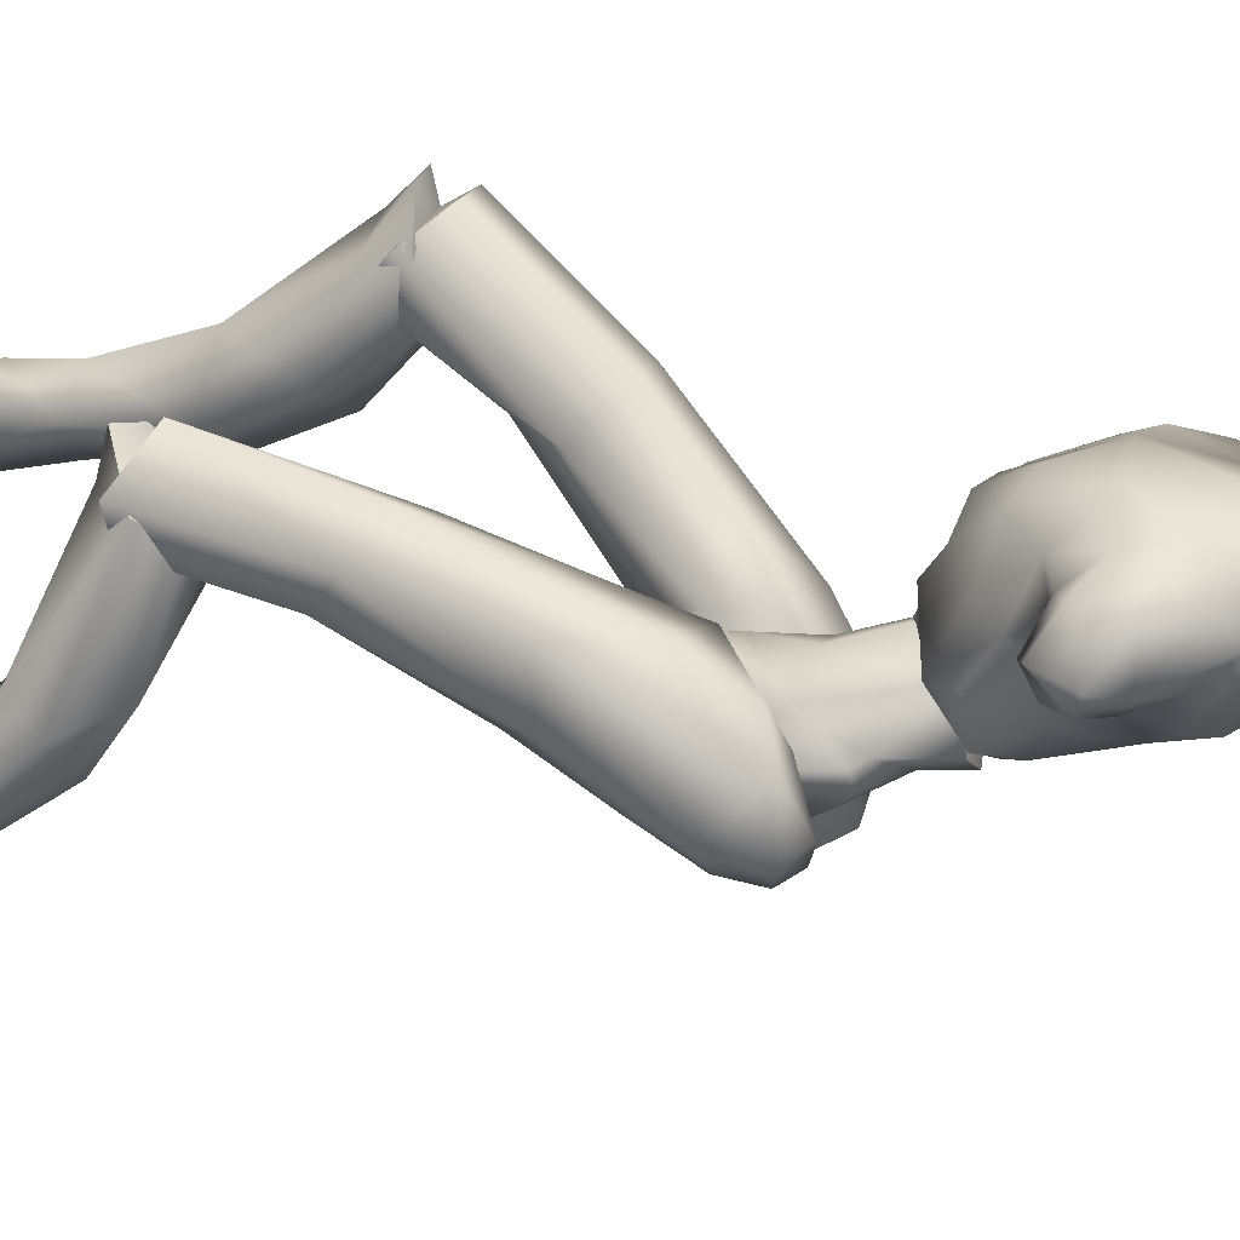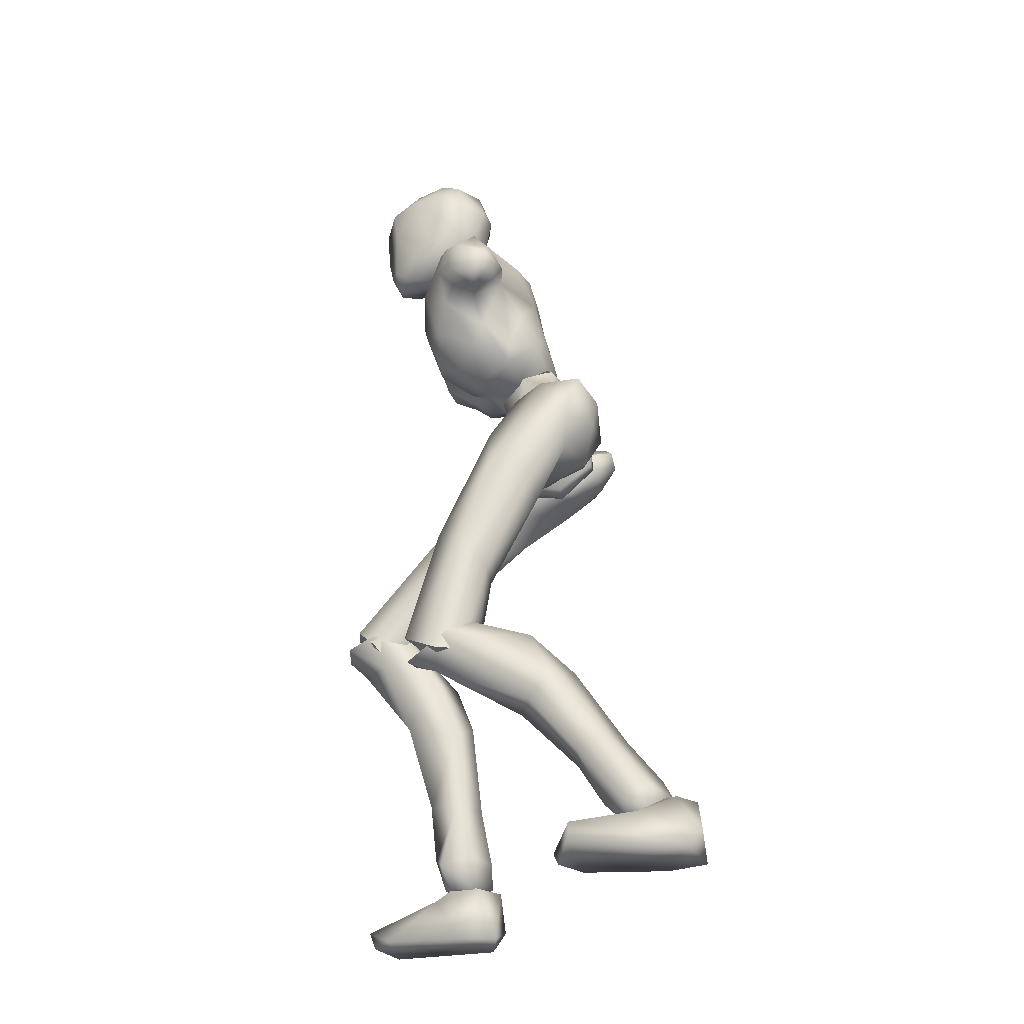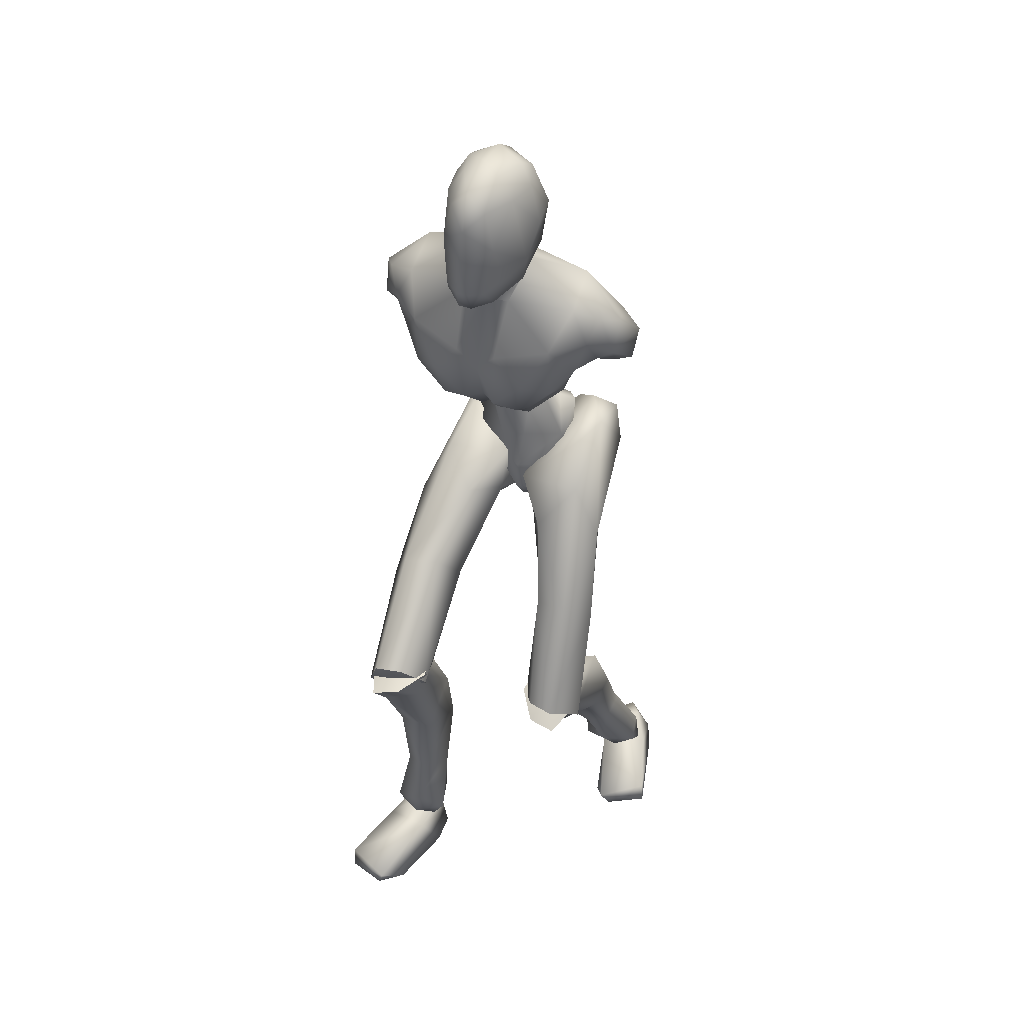
<metadata>
{"format":"obj","ext":"obj","renderer":"f3d","projection":"perspective","resolution":1024,"background":"white","views":[{"elev":9.6,"azim":112.1,"up":"+Z"},{"elev":-31.1,"azim":101.8,"up":"+Y"},{"elev":33.6,"azim":22.5,"up":"+Y"}]}
</metadata>
<code>
o Melee_Husk
v 2.334 45.71 0.8133
v 3.245 43.05 2.677
v 3.638 45.42 0.6065
v 0.6368 48.7 0.6304
v 1.063 48.45 3.275
v 0.5299 43.33 4.304
v -0.04153 40.28 4.486
v -1.441 43.05 4.299
v -3.96 42.02 2.658
v -3.373 47.82 3.264
v -3.818 44.84 0.7971
v -3.02 48.18 0.6208
v -4.989 44.2 0.5837
v -1.663 39.82 3.762
v -0.1389 38.04 4.275
v 0.6776 38.15 4.278
v 1.649 40.29 3.771
v -0.407 47.56 5.505
v -1.726 47.38 5.501
v 1.213 47.57 3.392
v 0.8745 48.76 1.005
v 3.477 49.64 1.479
v -1.568 47.91 8.037
v -2.829 47.47 6.443
v -0.9727 47.76 6.545
v -1.762 46.43 5.324
v -0.434 46.33 5.304
v 0.8128 47.19 6.389
v 3.822 48.07 3.891
v 4.444 49.57 3.754
v 4.331 52.53 2.719
v 5.908 55.08 4.138
v 5.412 51.33 5.892
v 6.888 53.47 6.313
v 6.663 53.08 8.914
v 8.045 53.89 7.931
v 7.658 55.73 9.407
v 9.323 54.69 7.984
v 8.522 57.6 8.524
v 9.597 57.12 7.238
v 4.666 49.89 6.774
v 10.45 55.58 5.071
v 10.22 53.49 5.932
v 8.805 52.89 5.82
v 8.586 53.58 4.372
v 6.577 60.41 6.52
v 9.029 56.88 4.723
v 9.651 54.95 4.17
v 2.616 48.53 8.426
v 4.936 51.17 10.04
v 5.249 55.38 11.21
v 6.599 58.43 9.542
v 2.881 61.65 8.322
v 1.81 58.94 10.79
v 2.556 60.52 10.97
v 0.01139 59.44 11.95
v -0.0286 59.11 11.02
v -1.877 59.22 10.85
v -1.885 54.83 12.28
v -5.809 56.24 11.37
v -4.172 52.51 11.54
v -1.975 49.82 10.68
v -6.722 59.46 9.741
v 1.185 54.59 12.24
v 2.241 63.47 8.642
v -2.591 62.08 8.403
v -6.485 61.42 6.715
v -2.365 60.9 11.05
v -1.67 63.78 8.7
v 3.065 51.95 11.43
v 2.228 49.23 10.29
v 0.4568 49.63 10.65
v -0.4658 53.3 11.83
v -0.7633 49.86 9.729
v -0.3175 47.82 8.018
v 2.033 47.27 7.031
v -9.803 58.92 7.466
v -9.622 56.57 8.386
v -8.887 59.08 8.807
v -8.178 56.97 9.63
v -8.383 55.68 8.275
v -7.591 54.21 9.133
v -6.181 52.03 10.2
v -3.797 49.69 10.38
v -4.344 49.07 8.529
v -6.208 50.73 6.936
v -8.758 58.84 5.438
v -9.955 56.8 5.857
v -8.88 55.39 6.452
v -7.584 55.17 6.717
v -6.735 52.29 6.079
v -5.739 48.81 4.034
v -4.002 47.74 7.121
v -3.254 47.92 3.459
v -8.387 57.2 4.732
v -6.393 56.22 4.549
v -6.128 50.38 3.911
v -5.229 50.31 1.609
v -2.807 49.05 1.059
v -5.591 53.3 2.867
v -0.3069 61.49 15.61
v 0.2824 63.51 16.11
v -1.383 61.81 14.81
v 0.6566 61.44 15.64
v 1.564 61.43 15.04
v 0.56 60 14.89
v -0.4249 60.09 14.91
v -1.849 60.76 13.59
v -2.268 63.03 13.01
v -2.798 62.15 11.29
v -2.925 64.33 11.37
v -3.123 63.92 9.457
v -3.052 66.51 10.77
v -3.003 66.65 8.768
v -2.245 68.82 10.94
v -1.449 69.77 8.792
v -1.342 70.16 10.48
v 0.653 70.89 9.579
v 0.6135 70.6 12.21
v 2.738 70.1 10.52
v 0.5959 69.87 7.46
v -1.395 67 6.85
v -1.921 64.23 7.751
v -1.75 63.11 7.839
v 0.1572 62.84 6.944
v 0.2963 64.19 6.777
v 0.369 66.88 6.333
v 1.983 69.86 12.97
v 0.6698 69.26 15.51
v 1.985 67.98 15.32
v 0.5326 66.66 16.3
v 2.404 64.93 14.92
v -1.561 65.35 14.87
v -1.925 68.35 13.08
v -0.7558 69.88 12.85
v -0.6995 68.28 15.3
v 3.132 68.25 13.14
v 3.554 62.94 11.4
v 4.24 65.74 10.54
v 3.745 63.58 8.945
v 4.225 66.76 8.78
v 2.318 63.85 7.482
v 3.64 68.51 10.76
v 2.999 69.46 8.991
v 2.203 66.72 6.636
v 2.354 62.68 7.786
v 3.194 61.33 11.34
v 2.759 62.22 13.28
v 1.877 60.29 13.77
v 4.801 4.257 -7.848
v 6.468 3.958 -7.289
v 4.798 3.547 -6.314
v 6.376 3.605 -5.491
v 8.254 3.974 -7.022
v 6.443 5.187 -8.994
v -0.1856 36.41 2.722
v 1.184 36.61 2.726
v -0.04749 35.86 -0.02656
v 1.219 36.04 -0.02321
v -0.1925 38.43 -2.631
v 0.6565 38.55 -2.629
v -0.1686 41.31 -2.677
v 7.543 20.05 8.395
v 6.159 18.52 11.52
v 5.709 17.74 9.359
v 4.113 19.01 11.37
v 3.185 18.27 7.302
v 2.63 20.49 9.343
v 6.626 14.18 1.73
v 3.65 14.22 2.822
v 2.78 18.72 2.406
v 3.356 21.87 7.2
v 5.474 10.42 -5.575
v 3.021 15.09 -1.373
v 5.009 16.69 -1.688
v 4.796 9.087 -1.698
v 3.657 9.562 -4.018
v 4.217 6.48 -6.857
v 5.892 6.879 -8.175
v 3.708 4.77 -4.994
v 5.769 5.445 -3.783
v 6.572 9.656 -1.932
v 6.835 10.72 -3.953
v 7.224 16.12 -0.01812
v 6.432 19.71 1.539
v 6.494 21.78 7.466
v 8.175 4.865 -5.46
v 7.913 6.304 -7.046
v 7.785 28.19 6.894
v 6.023 20.69 11.84
v 7.612 18.89 8.965
v 0.8094 36.78 0.5723
v 2.439 35.31 1.959
v 0.9435 36.61 3.442
v 1.865 37.86 -2.367
v 0.6356 38.14 -1.902
v 1.094 40.38 -3.642
v 0.5862 42 -2.785
v 2.775 43.67 -3.129
v 3.631 42.68 -3.781
v 4.393 44.58 -1.876
v 6.238 43.68 -2.607
v 6.029 43.77 0.7086
v 6.945 41.06 -1.831
v 7.416 35.33 4.893
v 6.381 34.97 1.46
v 6.294 26.28 5.173
v 6.67 18.99 6.947
v 3.554 18.74 6.557
v 3.965 26.03 5.283
v 4.725 33 1.303
v 5.232 37.67 -1.204
v 3.892 40.49 -3.397
v 3.818 43.49 1.135
v 5.011 42.96 2.904
v 5.513 39.47 5.136
v 0.6465 39.55 4.805
v 2.666 36.12 6.446
v 2.563 29.02 5.481
v 2.675 19.8 8.824
v 3.662 29.97 8.733
v 4.005 20.77 11.23
v 6.139 29.7 9.225
v 0.2206 62.42 10.53
v 0.3015 63.95 8.034
v 2.522 61.53 6.425
v -2.311 61.91 6.497
v -5.074 58.24 3.08
v -6.698 58.9 4.858
v 7.133 55.76 3.802
v 6.419 57.84 4.592
v 4.585 57.49 2.936
v 1.816 58.02 2.358
v -2.275 58.33 2.419
v -2.516 55.67 1.969
v -3.542 51.68 1.148
v -0.9434 49.32 0.4448
v 1.631 55.35 1.908
v 2.006 51.25 1.065
v -2.633 36.34 4.253
v -0.9642 37.07 2.404
v -1.156 38.15 5.066
v -1.953 36.78 -0.7339
v -0.7306 37.23 -0.4088
v -1.136 38.51 -2.953
v -0.6319 40.34 -2.863
v -2.8 41.7 -3.94
v -3.651 40.52 -4.119
v -4.435 43.06 -3.234
v -6.272 41.93 -3.545
v -6.128 43.43 -0.5861
v -7.016 39.89 -1.733
v -7.666 37.61 6.79
v -6.567 35.81 3.866
v -8.134 32.02 11.66
v -6.625 29.56 10.96
v -8.079 24.52 17.53
v -7.096 23.75 15.68
v -3.975 23.35 15.5
v -6.531 27.38 19.38
v -4.301 29.39 11.21
v -4.925 33.97 4.605
v -5.344 37.1 0.3266
v -3.938 38.71 -2.836
v -3.927 43.36 -0.03314
v -5.16 43.65 1.763
v -5.734 41.45 5.27
v -0.8617 41.39 5.037
v -2.941 39 7.95
v -2.878 32.17 10.14
v -3.132 25.29 17.11
v -4.033 34.43 12.64
v -4.501 27.19 18.84
v -6.522 34.39 13.14
v -3.756 23.21 16.28
v -3.133 26.1 17.11
v -4.501 25.68 19.65
v -6.173 23.66 18.48
v -6.531 25.32 20.1
v -8.079 25.33 16.68
v -7.403 17.12 13.24
v -4.379 17.61 14.06
v -3.586 21.46 11.67
v -3.976 26.41 14.61
v -3.958 16.54 9.885
v -5.978 17.86 8.993
v -6.548 10.53 8.279
v -7.042 6.207 7.524
v -5.302 6.411 8.802
v -4.649 10.42 9.969
v -5.672 11.02 12.31
v -7.609 4.332 7.559
v -5.905 3.984 8.917
v -4.685 5.689 11.2
v -6.696 6.847 12.09
v -7.464 11.45 11.94
v -7.835 11.52 9.669
v -8.106 18.11 10.85
v -7.287 22 10.63
v -7.096 26.47 15.04
v -5.821 4.02 10.61
v -7.359 4.45 11.39
v -9.17 5.611 10.95
v -9.001 6.205 8.885
v -9.311 4.126 9.946
v -6.128 4.003 8.347
v -7.833 4.023 6.946
v -6.045 4.434 9.98
v -8.849 4.214 8.374
v -8.106 4.451 10.45
v -6.46 3.316 11.97
v -6.182 -0.14 6.933
v -5.834 -0.05328 9.746
v -6.69 0.3511 15.84
v -7.92 1.526 17.78
v -8.385 0.3897 17.44
v -11.5 0.4104 16.26
v -11.57 1.906 16.02
v -10.09 2.802 10.84
v -9.052 1.162 6.796
v -9.428 -0.1599 7.904
v -7.54 3.977 9.63
v 1.139 40.93 0.484
v 3.061 40.05 -0.07355
v 2.862 45.45 -0.3132
v 0.05717 43.61 -1.608
v 6.352 4.852 -10.71
v 5.244 0.5274 -11.05
v 4.685 4.501 -9.302
v 4.932 0.3401 -8.241
v 5.159 3.571 -5.752
v 5.826 0.3555 -2.142
v 6.926 1.517 -0.1112
v 7.527 0.4812 -0.5519
v 10.6 0.9971 -1.741
v 10.47 2.504 -1.862
v 8.806 3.619 -6.933
v 6.623 5.027 -7.183
v 7.357 5.056 -9.272
v 7.922 2.194 -11.1
v 8.481 0.8453 -10.1
v 4.573 4.784 -7.639
v -1.033 43.45 -1.611
v -4.246 44.44 -0.332
v -0.8996 46.4 -0.1683
v -1.217 48.63 -0.06465
v -2.935 39.2 -0.08941
v -1.05 47.51 2.631
v -1.257 40.78 0.5349
v -1.233 48.69 2.784
v -5.552 24.73 17.85
v -5.553 26.48 17.33
v 5.079 18.97 9.304
v 0.1235 60.48 9.613
v 5.061 20.77 9.594
f 1 2 3
f 4 5 1
f 5 2 1
f 2 5 6
f 2 6 7
f 6 8 7
f 8 9 7
f 10 9 8
f 9 10 11
f 10 12 11
f 9 11 13
f 9 14 7
f 7 14 15
f 7 15 16
f 17 7 16
f 17 2 7
f 18 6 5
f 6 18 8
f 19 8 18
f 8 19 10
f 20 21 22
f 23 24 25
f 26 25 24
f 26 27 25
f 25 27 28
f 27 20 28
f 28 20 29
f 29 20 22
f 30 29 22
f 30 22 31
f 30 31 32
f 30 32 33
f 33 32 34
f 33 34 35
f 35 34 36
f 35 36 37
f 36 38 37
f 38 39 37
f 38 40 39
f 33 29 30
f 29 33 41
f 33 35 41
f 38 42 40
f 42 38 43
f 44 43 38
f 36 44 38
f 34 44 36
f 34 45 44
f 34 32 45
f 39 40 46
f 46 40 47
f 42 47 40
f 42 48 47
f 43 48 42
f 44 48 43
f 45 48 44
f 29 41 49
f 49 41 50
f 41 35 50
f 50 35 51
f 51 35 37
f 51 37 52
f 39 52 37
f 52 39 46
f 53 52 46
f 54 52 53
f 55 54 53
f 56 54 55
f 57 54 56
f 57 56 58
f 59 57 58
f 58 60 59
f 60 61 59
f 59 61 62
f 52 54 51
f 58 63 60
f 57 64 54
f 65 55 53
f 63 66 67
f 63 58 66
f 58 68 66
f 58 56 68
f 68 69 66
f 51 54 64
f 64 70 51
f 51 70 50
f 50 70 71
f 71 49 50
f 49 71 72
f 71 70 72
f 70 64 72
f 72 64 73
f 57 73 64
f 73 57 59
f 59 62 73
f 74 73 62
f 73 74 72
f 72 74 75
f 72 75 49
f 49 75 76
f 77 78 79
f 79 78 80
f 78 81 80
f 81 82 80
f 82 60 80
f 82 83 60
f 83 61 60
f 83 84 61
f 61 84 62
f 84 85 62
f 23 62 85
f 74 62 23
f 23 25 74
f 25 75 74
f 28 75 25
f 28 76 75
f 29 76 28
f 49 76 29
f 82 86 83
f 86 85 83
f 85 84 83
f 80 60 63
f 63 79 80
f 79 63 67
f 79 67 77
f 77 67 87
f 87 88 77
f 88 78 77
f 88 89 78
f 89 81 78
f 89 90 81
f 90 82 81
f 90 91 82
f 91 86 82
f 91 92 86
f 86 92 85
f 93 85 92
f 23 85 93
f 93 24 23
f 93 92 24
f 24 92 94
f 94 26 24
f 95 88 87
f 88 95 89
f 95 90 89
f 96 90 95
f 96 91 90
f 96 97 91
f 92 91 97
f 92 97 98
f 94 92 98
f 99 94 98
f 98 97 100
f 100 97 96
f 101 102 103
f 102 104 105
f 101 104 102
f 101 106 104
f 107 106 101
f 107 101 103
f 108 107 103
f 109 108 103
f 108 109 110
f 109 111 110
f 111 112 110
f 111 113 112
f 112 113 114
f 114 113 115
f 116 114 115
f 116 115 117
f 118 116 117
f 118 117 119
f 118 119 120
f 116 118 121
f 116 121 122
f 114 116 122
f 114 122 123
f 123 112 114
f 123 124 112
f 124 110 112
f 125 124 123
f 126 125 123
f 123 127 126
f 122 127 123
f 122 121 127
f 120 119 128
f 129 128 119
f 129 130 128
f 130 129 131
f 131 132 130
f 132 131 102
f 131 133 102
f 103 102 133
f 103 133 109
f 133 111 109
f 133 134 111
f 111 134 113
f 113 134 115
f 115 134 117
f 117 134 135
f 119 117 135
f 135 129 119
f 129 135 136
f 129 136 131
f 136 133 131
f 134 133 136
f 134 136 135
f 130 132 137
f 132 138 137
f 138 139 137
f 139 138 140
f 139 140 141
f 140 142 141
f 139 141 143
f 139 143 137
f 128 130 137
f 137 120 128
f 137 143 120
f 143 144 120
f 141 144 143
f 144 141 145
f 145 141 142
f 145 142 127
f 127 142 126
f 126 142 125
f 125 142 146
f 146 142 140
f 147 146 140
f 147 140 138
f 138 148 147
f 138 132 148
f 132 105 148
f 102 105 132
f 121 145 127
f 144 145 121
f 118 144 121
f 144 118 120
f 148 149 147
f 149 148 105
f 149 105 106
f 104 106 105
f 150 151 152
f 152 151 153
f 153 151 154
f 154 151 155
f 155 151 150
f 14 156 15
f 156 157 15
f 16 15 157
f 157 17 16
f 156 158 157
f 159 157 158
f 158 160 159
f 161 159 160
f 161 160 162
f 163 164 165
f 166 165 164
f 165 166 167
f 168 167 166
f 163 165 169
f 165 170 169
f 165 167 170
f 170 167 171
f 168 171 167
f 172 171 168
f 173 174 175
f 175 174 171
f 170 171 174
f 176 169 170
f 170 174 176
f 176 174 177
f 173 177 174
f 177 173 178
f 173 179 178
f 179 155 150
f 178 179 150
f 150 180 178
f 180 177 178
f 181 177 180
f 181 176 177
f 182 176 181
f 182 169 176
f 169 182 183
f 169 183 184
f 175 184 183
f 184 175 185
f 171 185 175
f 171 172 185
f 172 186 185
f 186 163 185
f 184 185 163
f 184 163 169
f 183 173 175
f 152 180 150
f 180 152 153
f 181 180 153
f 187 181 153
f 181 187 182
f 182 187 183
f 183 187 188
f 173 183 188
f 179 173 188
f 188 155 179
f 154 155 188
f 187 154 188
f 187 153 154
f 189 190 191
f 192 193 194
f 192 195 193
f 192 196 195
f 197 195 196
f 196 198 197
f 198 199 197
f 199 200 197
f 199 201 200
f 202 200 201
f 202 201 203
f 204 202 203
f 204 203 205
f 206 204 205
f 189 206 205
f 189 207 206
f 207 189 191
f 191 208 207
f 208 209 207
f 207 209 210
f 207 210 211
f 206 207 211
f 211 212 206
f 204 206 212
f 212 213 204
f 213 202 204
f 200 202 213
f 197 200 213
f 195 197 213
f 195 213 212
f 212 193 195
f 211 193 212
f 201 214 203
f 215 203 214
f 215 216 203
f 216 215 217
f 217 218 216
f 194 218 217
f 218 194 219
f 194 193 219
f 219 193 211
f 219 211 210
f 210 209 219
f 209 220 219
f 219 220 221
f 222 221 220
f 222 190 221
f 190 223 221
f 189 223 190
f 189 205 223
f 223 205 216
f 203 216 205
f 216 218 223
f 221 223 218
f 221 218 219
f 215 214 217
f 224 55 65
f 224 56 55
f 56 224 68
f 68 224 69
f 69 224 225
f 224 65 225
f 53 46 226
f 65 53 226
f 226 225 65
f 227 225 226
f 225 227 69
f 66 69 227
f 67 66 227
f 67 227 228
f 229 67 228
f 228 96 229
f 229 96 95
f 87 229 95
f 87 67 229
f 230 48 45
f 48 230 47
f 231 47 230
f 46 47 231
f 46 231 232
f 46 232 226
f 226 232 233
f 226 233 227
f 234 227 233
f 228 227 234
f 235 228 234
f 96 228 235
f 100 96 235
f 100 235 236
f 236 98 100
f 236 99 98
f 237 99 236
f 237 236 235
f 238 237 235
f 235 234 238
f 233 238 234
f 232 238 233
f 232 32 238
f 32 232 231
f 32 231 230
f 32 230 45
f 32 31 238
f 238 31 239
f 22 239 31
f 21 239 22
f 21 237 239
f 239 237 238
f 240 241 242
f 243 241 240
f 244 241 243
f 243 245 244
f 246 244 245
f 247 246 245
f 248 247 245
f 247 248 249
f 250 249 248
f 249 250 251
f 250 252 251
f 251 252 253
f 252 254 253
f 254 255 253
f 255 254 256
f 255 256 257
f 258 257 256
f 259 258 256
f 260 255 257
f 259 256 261
f 261 256 262
f 256 254 262
f 263 262 254
f 254 252 263
f 264 263 252
f 250 264 252
f 250 248 264
f 248 245 264
f 245 243 264
f 264 243 263
f 240 263 243
f 240 262 263
f 265 249 251
f 251 266 265
f 267 266 251
f 266 267 268
f 269 268 267
f 269 242 268
f 242 269 270
f 240 242 270
f 240 270 262
f 262 270 261
f 259 261 270
f 271 259 270
f 270 272 271
f 273 271 272
f 260 273 272
f 274 260 272
f 274 255 260
f 253 255 274
f 253 274 267
f 267 251 253
f 269 272 270
f 274 272 269
f 269 267 274
f 265 266 268
f 275 276 277
f 277 278 275
f 278 277 279
f 279 280 278
f 278 280 281
f 282 278 281
f 275 278 282
f 275 282 283
f 283 276 275
f 283 284 276
f 283 282 285
f 285 286 283
f 285 287 286
f 288 287 289
f 287 290 289
f 290 287 285
f 285 291 290
f 285 282 291
f 281 291 282
f 292 288 293
f 288 289 293
f 294 293 289
f 290 294 289
f 290 295 294
f 291 295 290
f 291 296 295
f 281 296 291
f 296 281 297
f 297 281 298
f 298 286 297
f 286 298 299
f 299 283 286
f 284 283 299
f 300 284 299
f 280 300 299
f 299 298 280
f 280 298 281
f 287 297 286
f 294 301 293
f 301 294 302
f 294 295 302
f 295 303 302
f 303 295 296
f 303 296 297
f 303 297 304
f 297 287 304
f 287 288 304
f 292 304 288
f 292 305 304
f 305 303 304
f 302 303 305
f 306 307 308
f 307 309 308
f 309 310 308
f 311 308 310
f 311 306 308
f 312 307 306
f 312 306 313
f 311 313 306
f 314 313 311
f 315 314 311
f 314 315 316
f 317 316 315
f 318 317 315
f 318 315 311
f 319 318 311
f 311 310 319
f 309 319 310
f 319 309 320
f 309 307 320
f 312 320 307
f 321 320 312
f 319 320 321
f 318 319 321
f 317 318 321
f 322 305 292
f 322 302 305
f 322 301 302
f 322 293 301
f 322 292 293
f 323 217 214
f 323 194 217
f 323 192 194
f 323 196 192
f 323 198 196
f 323 199 198
f 323 201 199
f 323 214 201
f 324 17 157
f 324 2 17
f 324 3 2
f 324 325 3
f 324 326 325
f 324 162 326
f 324 161 162
f 324 159 161
f 324 157 159
f 327 328 329
f 329 328 330
f 330 331 329
f 330 332 331
f 332 333 331
f 333 332 334
f 334 335 333
f 335 336 333
f 333 336 331
f 336 337 331
f 338 331 337
f 337 339 338
f 339 337 340
f 327 339 340
f 340 328 327
f 340 341 328
f 340 337 341
f 337 336 341
f 336 335 341
f 329 331 342
f 342 331 338
f 338 339 342
f 339 327 342
f 327 329 342
f 326 162 343
f 344 345 343
f 326 343 345
f 345 325 326
f 13 11 344
f 345 344 11
f 11 12 345
f 345 12 346
f 345 346 4
f 4 1 345
f 325 345 1
f 1 3 325
f 343 347 344
f 344 347 13
f 13 347 9
f 9 347 14
f 14 347 156
f 156 347 158
f 158 347 160
f 160 347 162
f 162 347 343
f 27 348 20
f 20 348 21
f 21 348 237
f 237 348 99
f 99 348 94
f 94 348 26
f 26 348 27
f 249 349 247
f 247 349 246
f 246 349 244
f 244 349 241
f 241 349 242
f 242 349 268
f 268 349 265
f 265 349 249
f 328 341 330
f 332 330 341
f 335 332 341
f 335 334 332
f 4 350 5
f 5 350 18
f 18 350 19
f 19 350 10
f 10 350 12
f 12 350 346
f 346 350 4
f 316 317 314
f 314 317 321
f 313 314 321
f 321 312 313
f 258 351 257
f 257 351 260
f 260 351 273
f 273 351 271
f 271 351 259
f 259 351 258
f 300 352 284
f 284 352 276
f 276 352 277
f 277 352 279
f 279 352 280
f 280 352 300
f 191 353 208
f 208 353 209
f 209 353 220
f 220 353 222
f 222 353 190
f 190 353 191
f 108 110 354
f 124 354 110
f 125 354 124
f 125 146 354
f 354 146 147
f 147 149 354
f 149 106 354
f 354 106 107
f 108 354 107
f 172 355 186
f 186 355 163
f 163 355 164
f 164 355 166
f 166 355 168
f 168 355 172

</code>
